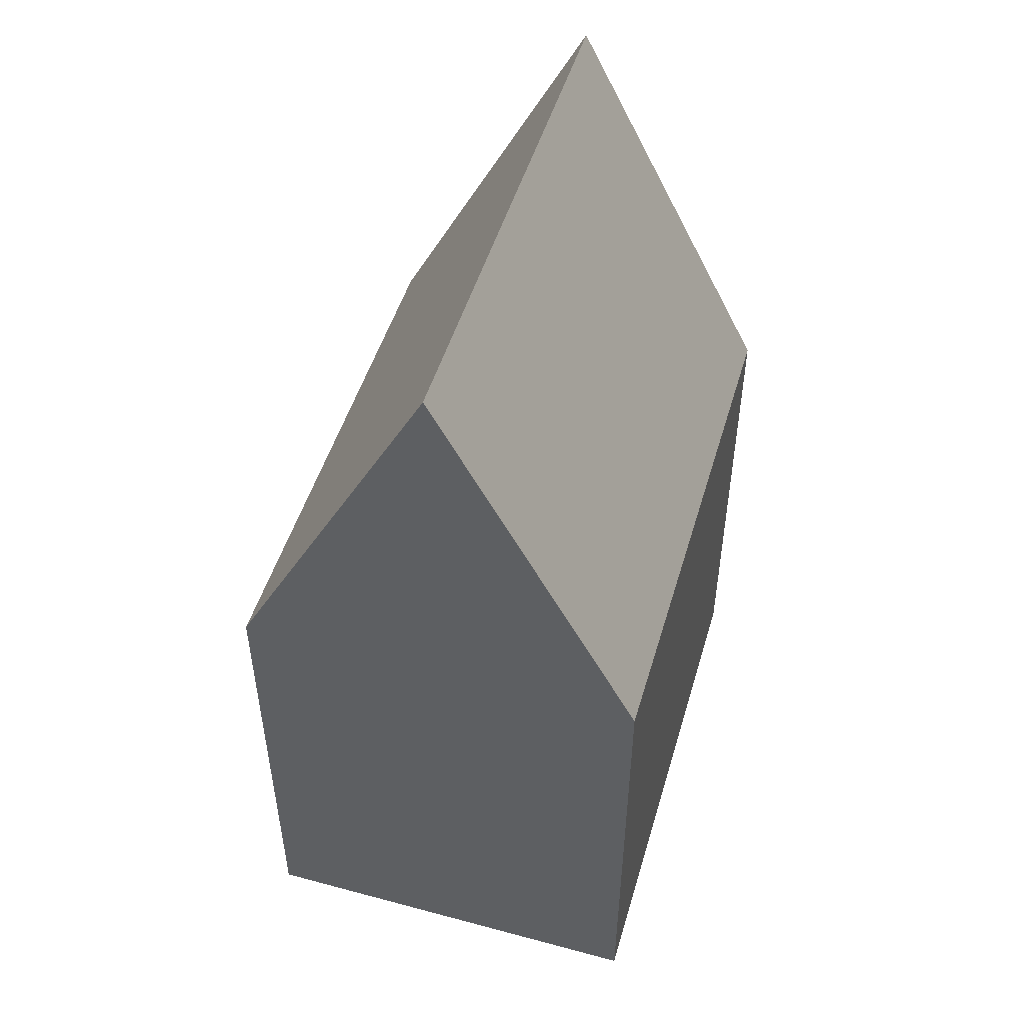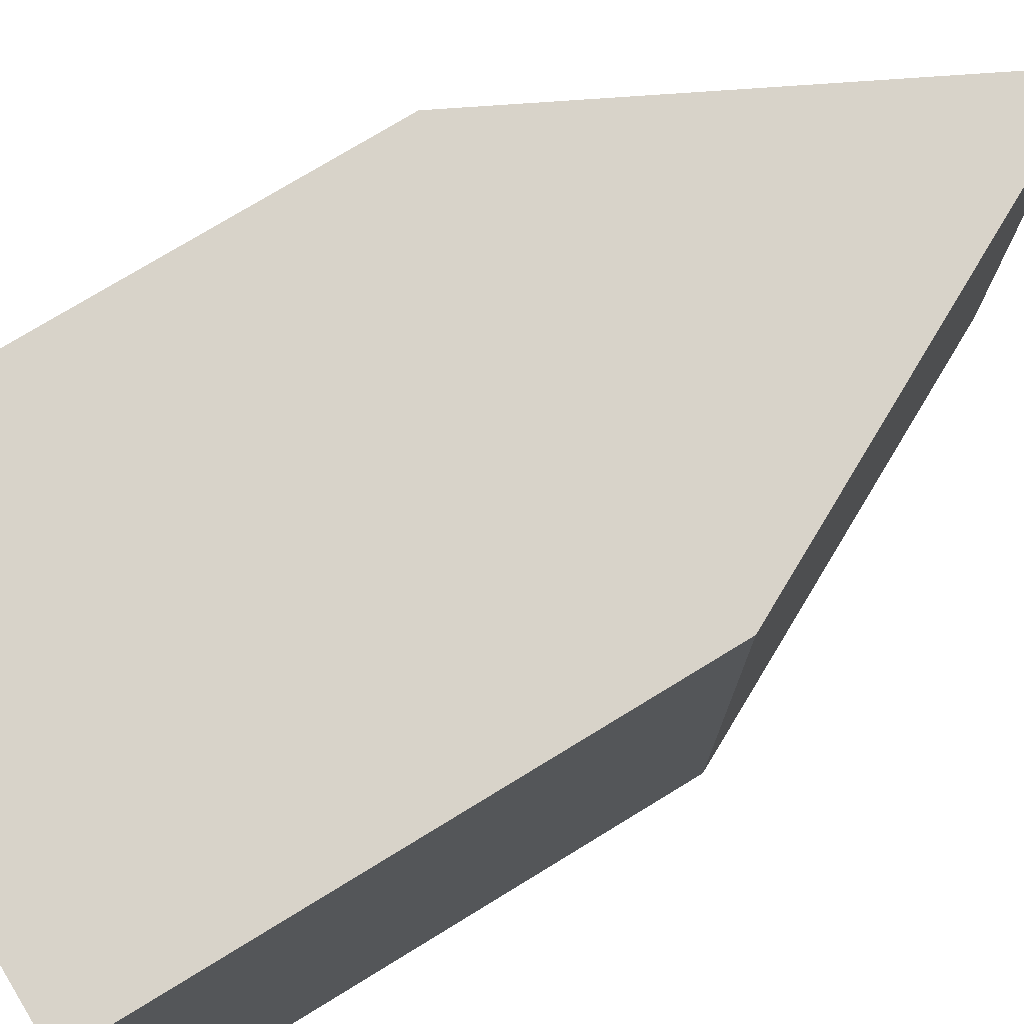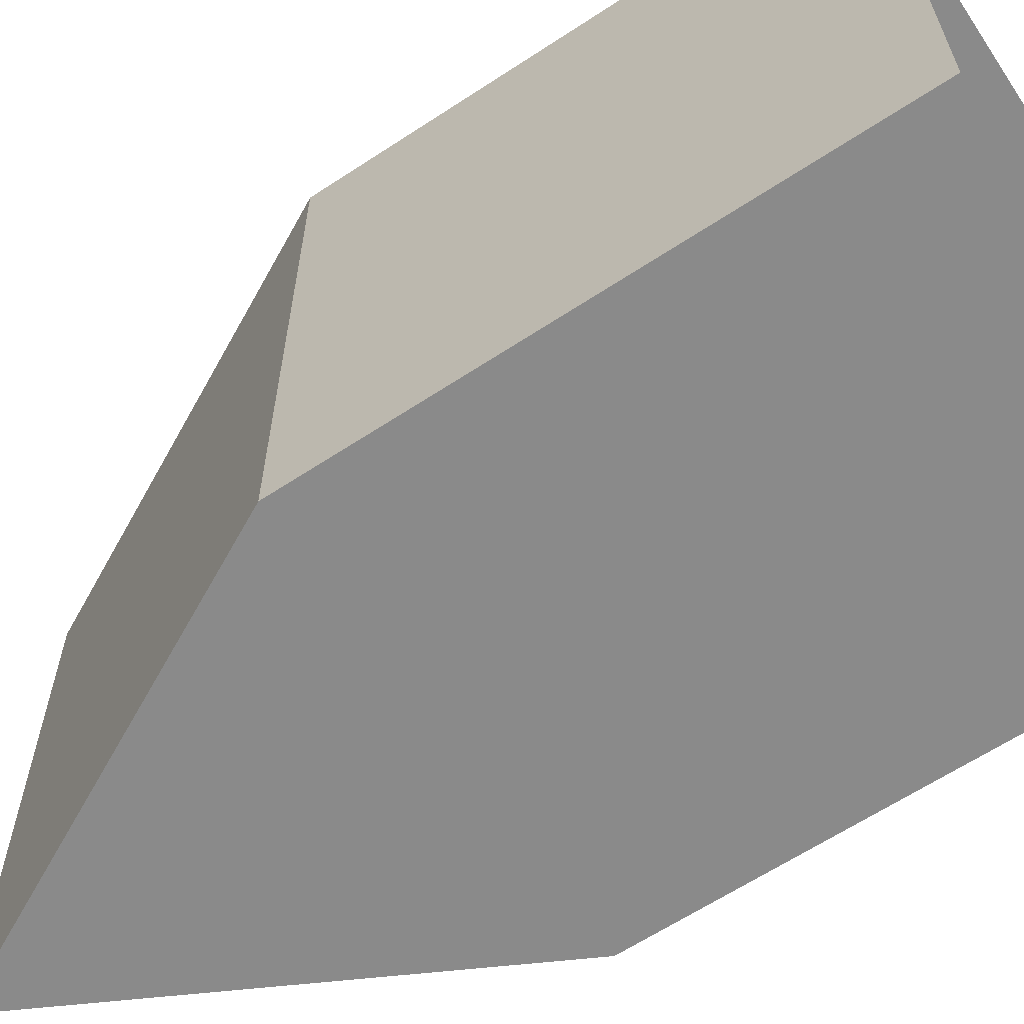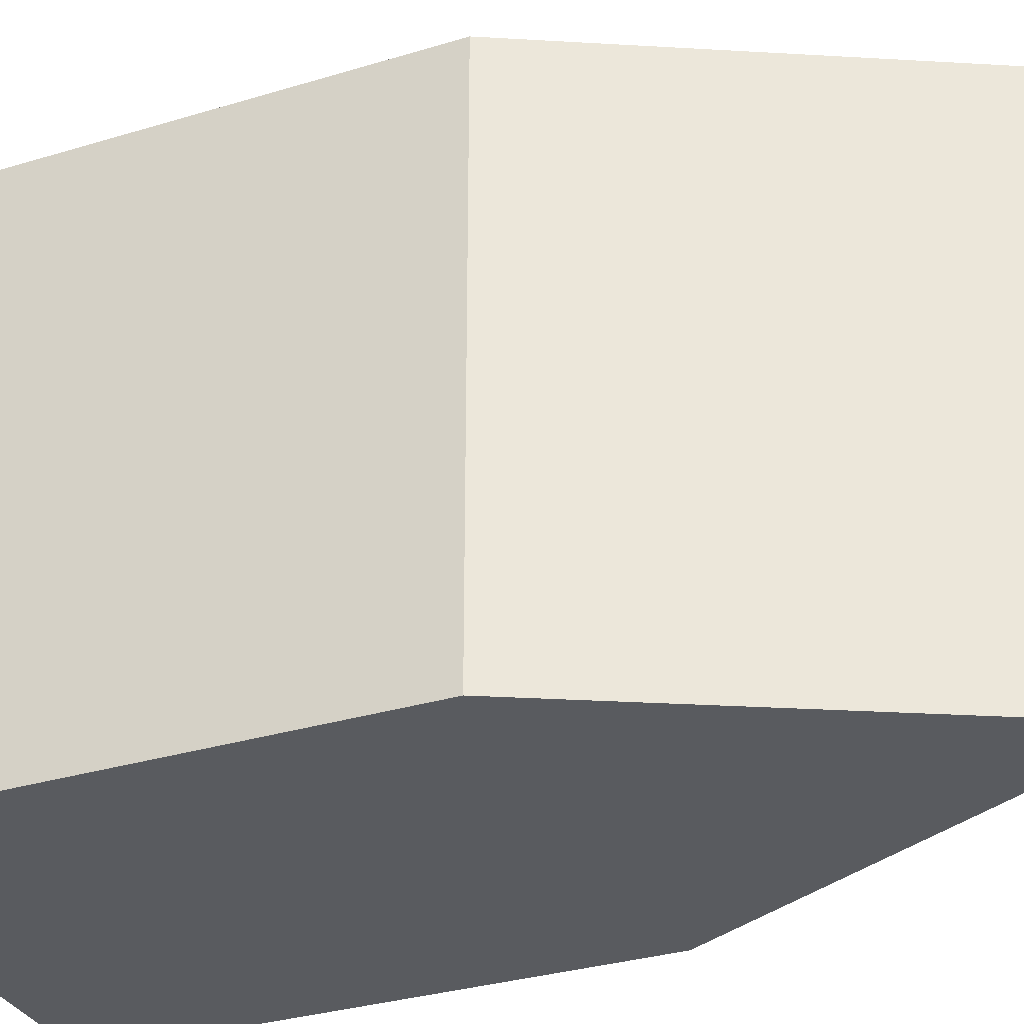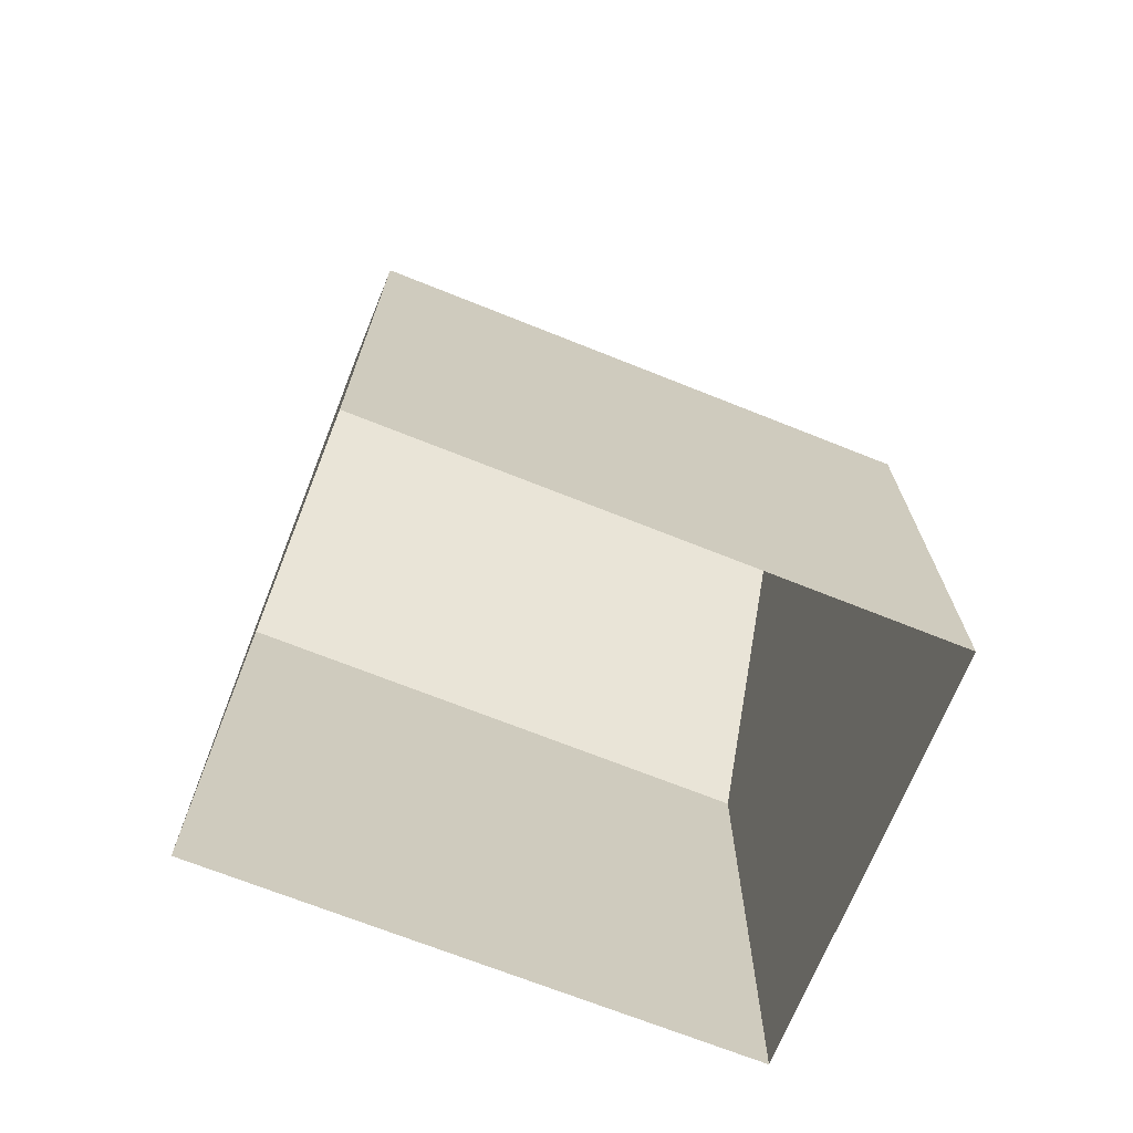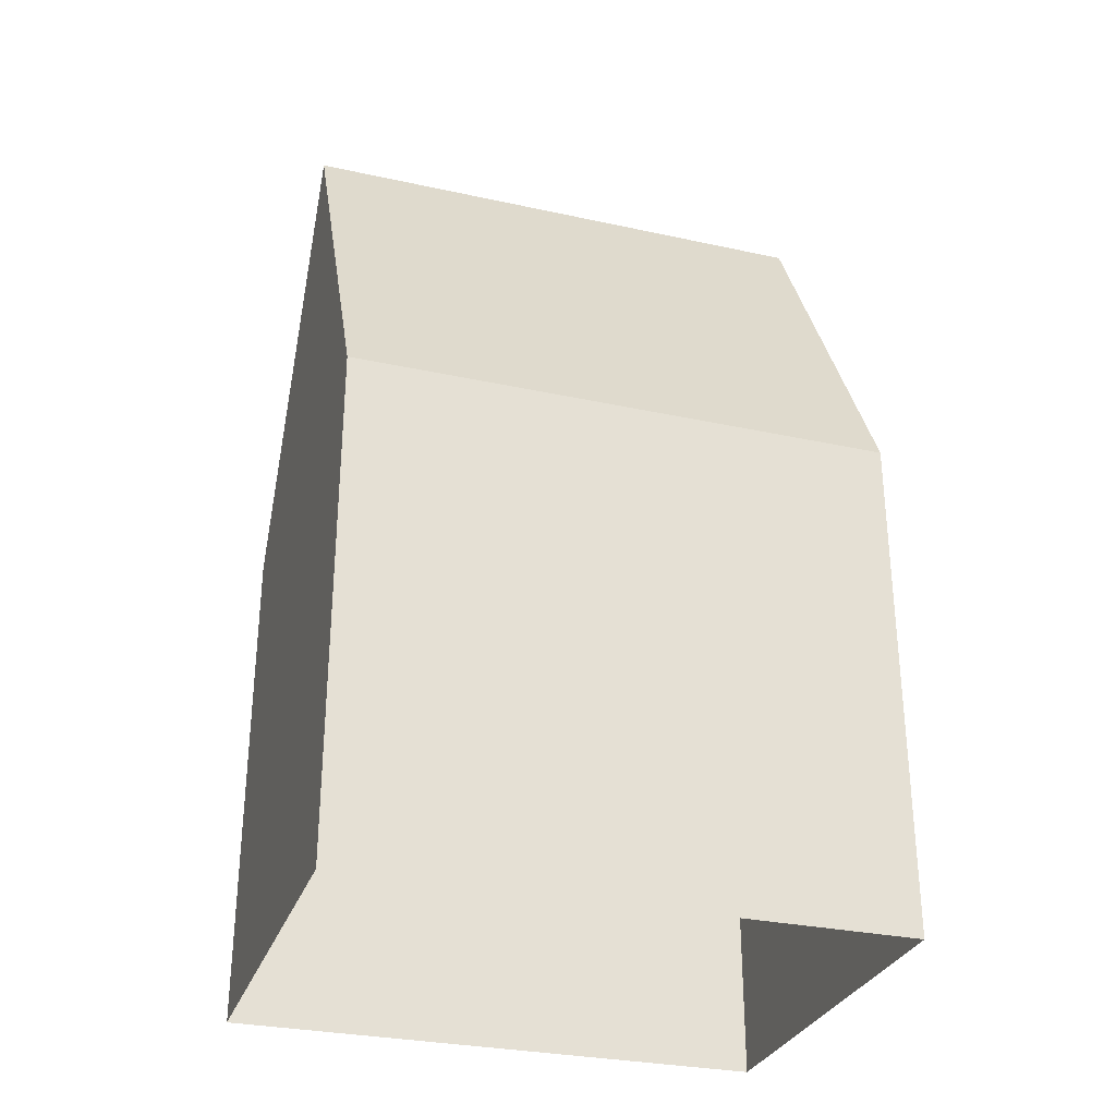
<metadata>
{"format":"obj","ext":"obj","renderer":"f3d","projection":"perspective","resolution":1024,"background":"white","views":[{"elev":49.8,"azim":-163.6,"up":"+Y"},{"elev":75.8,"azim":58.6,"up":"+Z"},{"elev":-63.5,"azim":-56.4,"up":"+Z"},{"elev":-32.6,"azim":112.8,"up":"+Z"},{"elev":-70.1,"azim":-111.8,"up":"+Y"},{"elev":-30.2,"azim":-107.6,"up":"+Y"}]}
</metadata>
<code>
o union_01_Cube.012
v -0.1081 0.2652 0.1416
v -0.1081 0.2652 -0.1416
v 0.1081 0.2652 0.1416
v 0.1081 0.2652 -0.1416
v -0.1081 0 0.1416
v -0.1081 0 -0.1416
v 0.1081 0 -0.1416
v 0.1081 0 0.1416
v 0 0.4739 0.1416
v 0 0.4739 -0.1416
f 5 1 2 6
f 6 2 4 7
f 7 4 3 8
f 8 3 1 5
f 3 4 10 9
f 2 1 9 10
f 1 3 9
f 4 2 10

</code>
